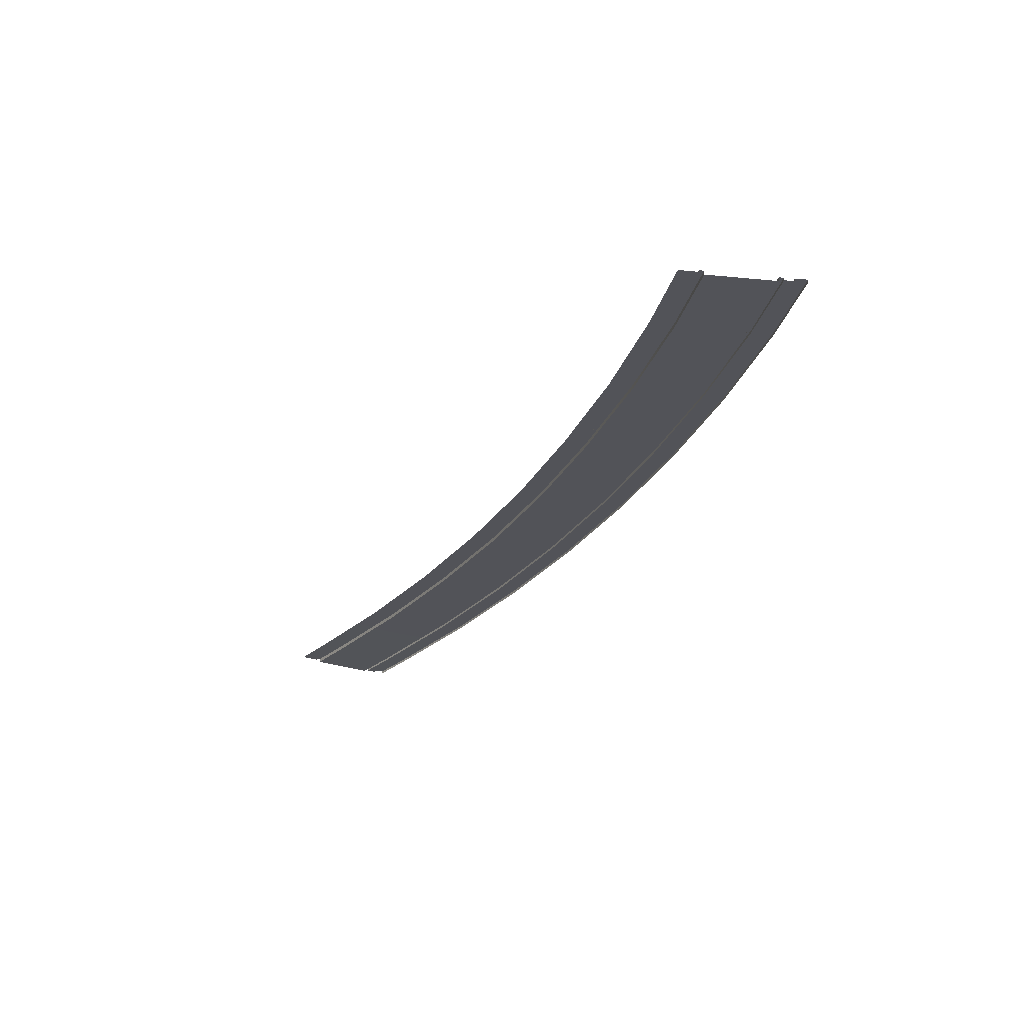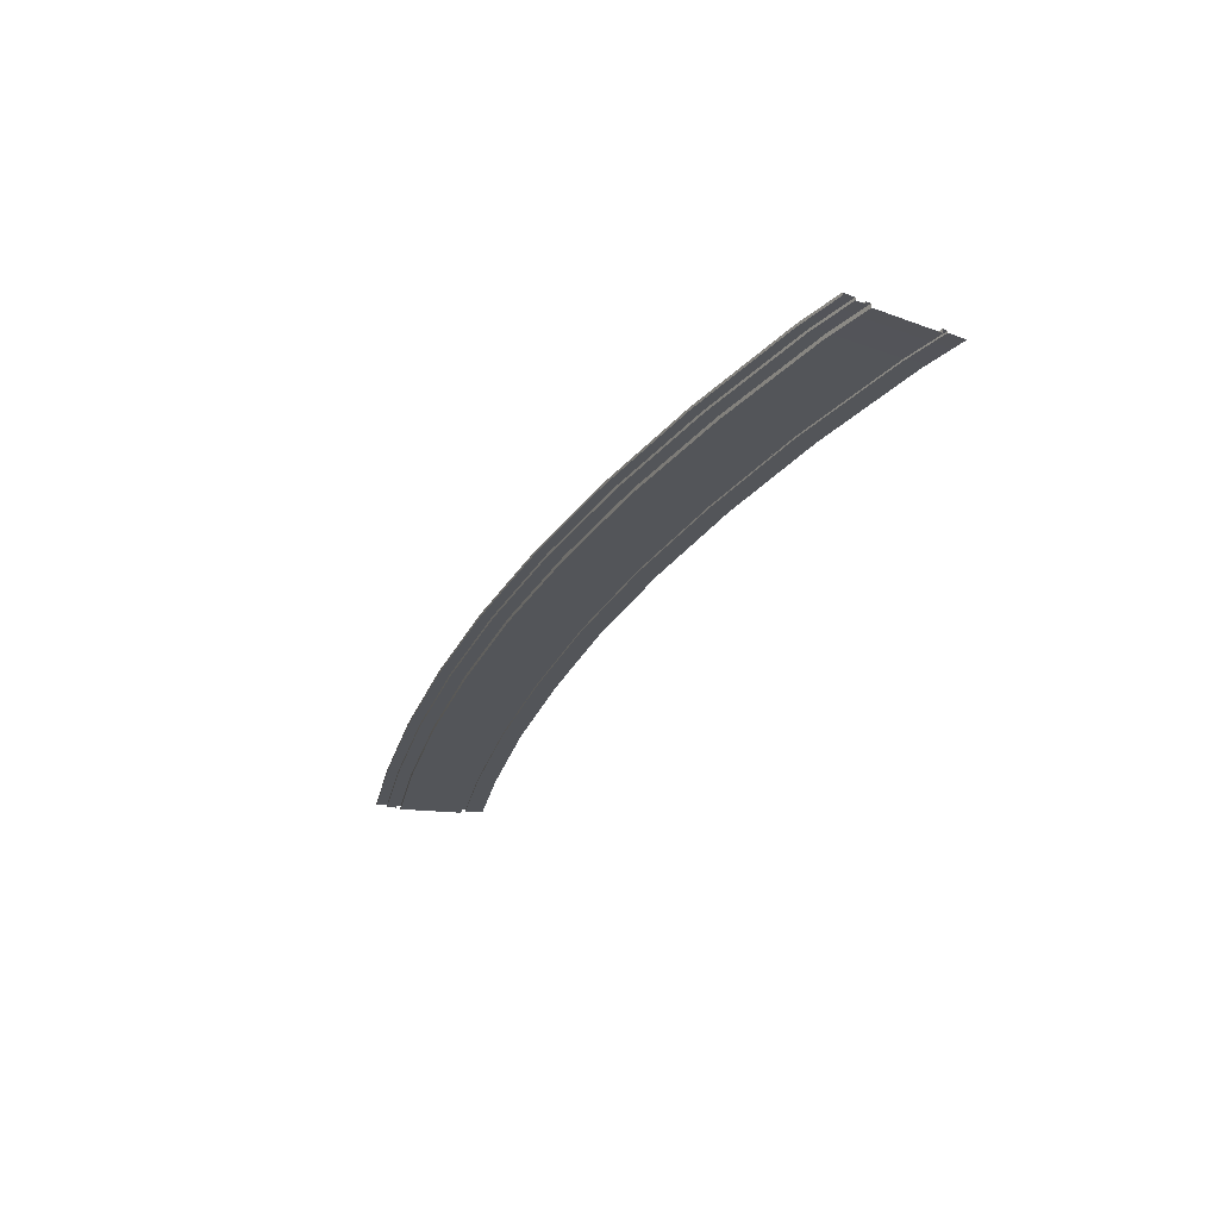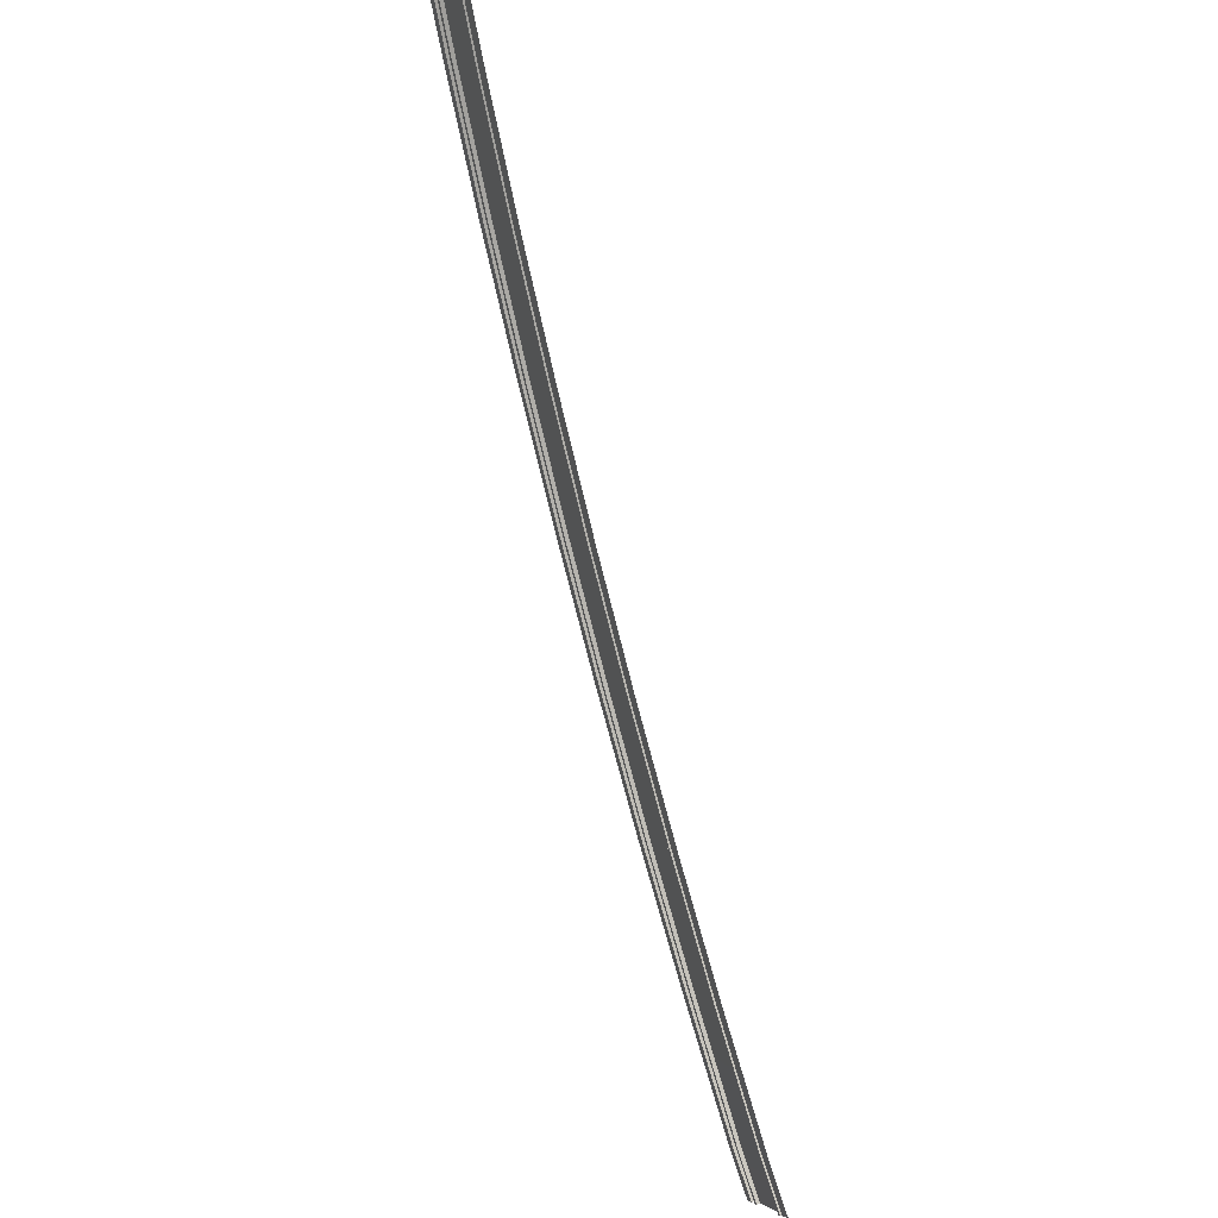
<metadata>
{"format":"obj","ext":"obj","renderer":"f3d","projection":"perspective","resolution":1024,"background":"white","views":[{"elev":-22.6,"azim":-162.1,"up":"+Z"},{"elev":-24.4,"azim":18.2,"up":"+Z"},{"elev":49.8,"azim":67.4,"up":"+Y"}]}
</metadata>
<code>
v 1205 -1735 12.7
v 1594 -2113 21.59
v 1594 -2113 12.7
v -573.4 695 12.7
v -390.5 360.7 12.7
v -605.8 676.9 12.7
v -390.5 360.7 12.7
v -421 341.6 12.7
v -605.8 676.9 12.7
v -421 341.6 12.7
v -390.5 360.7 12.7
v -120 -78.74 12.7
v -150.5 -99.06 12.7
v -421 341.6 12.7
v -120 -78.74 12.7
v -150.5 -99.06 12.7
v -120 -78.74 12.7
v 145.4 -530.9 12.7
v -120 -78.74 12.7
v 175.9 -509.3 12.7
v 145.4 -530.9 12.7
v 465.5 -953.8 12.7
v 145.4 -530.9 12.7
v 175.9 -509.3 12.7
v 494.7 -930.9 12.7
v 465.5 -953.8 12.7
v 175.9 -509.3 12.7
v 494.7 -930.9 12.7
v 837.6 -1340 12.7
v 465.5 -953.8 12.7
v 837.6 -1340 12.7
v 810.9 -1365 12.7
v 465.5 -953.8 12.7
v 837.6 -1340 12.7
v 1205 -1735 12.7
v 810.9 -1365 12.7
v 1205 -1735 12.7
v 1179 -1760 12.7
v 810.9 -1365 12.7
v 1179 -1760 12.7
v 1205 -1735 12.7
v 1594 -2113 12.7
v 1570 -2140 12.7
v 1179 -1760 12.7
v 1594 -2113 12.7
v 1570 -2140 12.7
v 1594 -2113 12.7
v 2003 -2473 12.7
v 1981 -2501 12.7
v 1570 -2140 12.7
v 2003 -2473 12.7
v 1981 -2501 12.7
v 2003 -2473 12.7
v 2143 -2630 8.89
v 2003 -2473 12.7
v 2165 -2601 8.89
v 2143 -2630 8.89
v 2177 -2267 7.62
v 2335 -2392 3.81
v 2178 -2587 3.81
v 2016 -2459 7.62
v 2177 -2267 7.62
v 2178 -2587 3.81
v 1777 -1916 7.62
v 2177 -2267 7.62
v 2016 -2459 7.62
v 1607 -2099 7.62
v 1777 -1916 7.62
v 2016 -2459 7.62
v 1398 -1547 7.62
v 1777 -1916 7.62
v 1607 -2099 7.62
v 1217 -1722 7.62
v 1398 -1547 7.62
v 1607 -2099 7.62
v 1039 -1163 7.62
v 1398 -1547 7.62
v 1217 -1722 7.62
v 851.5 -1327 7.62
v 1039 -1163 7.62
v 1217 -1722 7.62
v 705.5 -763.3 7.62
v 1039 -1163 7.62
v 851.5 -1327 7.62
v 508.6 -919.5 7.62
v 705.5 -763.3 7.62
v 851.5 -1327 7.62
v 508.6 -919.5 7.62
v 191.1 -499.1 7.62
v 705.5 -763.3 7.62
v 191.1 -499.1 7.62
v 395.6 -351.8 7.62
v 705.5 -763.3 7.62
v 106 68.58 7.62
v 395.6 -351.8 7.62
v 191.1 -499.1 7.62
v -104.8 -68.58 7.62
v 106 68.58 7.62
v 191.1 -499.1 7.62
v -104.8 -68.58 7.62
v -374 369.6 7.62
v 106 68.58 7.62
v -374 369.6 7.62
v -158.1 496.6 7.62
v 106 68.58 7.62
v -158.1 496.6 7.62
v -374 369.6 7.62
v -557.8 703.9 7.62
v -337.2 821.4 7.62
v -158.1 496.6 7.62
v -557.8 703.9 7.62
v -260 864.2 15.24
v -81.91 542.3 15.24
v -321.9 830.6 15.24
v -81.91 542.3 15.24
v -142.9 506.7 15.24
v -321.9 830.6 15.24
v -142.9 506.7 15.24
v -81.91 542.3 15.24
v 121.3 78.74 15.24
v -81.91 542.3 15.24
v 179.7 116.8 15.24
v 121.3 78.74 15.24
v 121.3 78.74 15.24
v 179.7 116.8 15.24
v 409.6 -340.4 15.24
v 179.7 116.8 15.24
v 466.7 -299.7 15.24
v 409.6 -340.4 15.24
v 409.6 -340.4 15.24
v 466.7 -299.7 15.24
v 719.5 -751.8 15.24
v 466.7 -299.7 15.24
v 774.1 -708.7 15.24
v 719.5 -751.8 15.24
v 719.5 -751.8 15.24
v 774.1 -708.7 15.24
v 1106 -1104 15.24
v 1053 -1151 15.24
v 719.5 -751.8 15.24
v 1106 -1104 15.24
v 1106 -1104 15.24
v 1460 -1485 15.24
v 1053 -1151 15.24
v 1460 -1485 15.24
v 1410 -1533 15.24
v 1053 -1151 15.24
v 1410 -1533 15.24
v 1460 -1485 15.24
v 1789 -1902 15.24
v 1460 -1485 15.24
v 1837 -1852 15.24
v 1789 -1902 15.24
v 2189 -2252 15.24
v 1789 -1902 15.24
v 1837 -1852 15.24
v 2233 -2198 15.24
v 2189 -2252 15.24
v 1837 -1852 15.24
v 2189 -2252 15.24
v 2233 -2198 15.24
v 2346 -2376 11.43
v 2233 -2198 15.24
v 2389 -2322 11.43
v 2346 -2376 11.43
v 2165 -2601 17.78
v 2165 -2601 8.89
v 2003 -2473 12.7
v 2003 -2473 21.59
v 2165 -2601 17.78
v 2003 -2473 12.7
v 1594 -2113 21.59
v 2003 -2473 21.59
v 2003 -2473 12.7
v 1594 -2113 12.7
v 1594 -2113 21.59
v 2003 -2473 12.7
v 1205 -1735 21.59
v 1594 -2113 21.59
v 1205 -1735 12.7
v 1205 -1735 21.59
v 1205 -1735 12.7
v 837.6 -1340 21.59
v 1205 -1735 12.7
v 837.6 -1340 12.7
v 837.6 -1340 21.59
v 837.6 -1340 21.59
v 837.6 -1340 12.7
v 494.7 -930.9 21.59
v 837.6 -1340 12.7
v 494.7 -930.9 12.7
v 494.7 -930.9 21.59
v 494.7 -930.9 21.59
v 494.7 -930.9 12.7
v 175.9 -509.3 21.59
v 494.7 -930.9 12.7
v 175.9 -509.3 12.7
v 175.9 -509.3 21.59
v -120 -78.74 21.59
v 175.9 -509.3 21.59
v 175.9 -509.3 12.7
v -120 -78.74 12.7
v -120 -78.74 21.59
v 175.9 -509.3 12.7
v -120 -78.74 21.59
v -120 -78.74 12.7
v -390.5 360.7 21.59
v -120 -78.74 12.7
v -390.5 360.7 12.7
v -390.5 360.7 21.59
v -390.5 360.7 21.59
v -390.5 360.7 12.7
v -573.4 695 21.59
v -390.5 360.7 12.7
v -573.4 695 12.7
v -573.4 695 21.59
v 2335 -2392 17.78
v 2335 -2392 3.81
v 2177 -2267 7.62
v 2177 -2267 21.59
v 2335 -2392 17.78
v 2177 -2267 7.62
v 1777 -1916 21.59
v 2177 -2267 21.59
v 2177 -2267 7.62
v 1777 -1916 7.62
v 1777 -1916 21.59
v 2177 -2267 7.62
v 1398 -1547 21.59
v 1777 -1916 21.59
v 1777 -1916 7.62
v 1398 -1547 7.62
v 1398 -1547 21.59
v 1777 -1916 7.62
v 1398 -1547 21.59
v 1398 -1547 7.62
v 1039 -1163 21.59
v 1398 -1547 7.62
v 1039 -1163 7.62
v 1039 -1163 21.59
v 1039 -1163 21.59
v 1039 -1163 7.62
v 705.5 -763.3 21.59
v 1039 -1163 7.62
v 705.5 -763.3 7.62
v 705.5 -763.3 21.59
v 395.6 -351.8 21.59
v 705.5 -763.3 21.59
v 705.5 -763.3 7.62
v 395.6 -351.8 7.62
v 395.6 -351.8 21.59
v 705.5 -763.3 7.62
v 106 68.58 21.59
v 395.6 -351.8 21.59
v 395.6 -351.8 7.62
v 106 68.58 7.62
v 106 68.58 21.59
v 395.6 -351.8 7.62
v 106 68.58 21.59
v 106 68.58 7.62
v -158.1 496.6 21.59
v 106 68.58 7.62
v -158.1 496.6 7.62
v -158.1 496.6 21.59
v -337.2 821.4 21.59
v -158.1 496.6 21.59
v -158.1 496.6 7.62
v -337.2 821.4 7.62
v -337.2 821.4 21.59
v -158.1 496.6 7.62
v -321.9 830.6 21.59
v -321.9 830.6 15.24
v -142.9 506.7 21.59
v -321.9 830.6 15.24
v -142.9 506.7 15.24
v -142.9 506.7 21.59
v 121.3 78.74 21.59
v -142.9 506.7 21.59
v -142.9 506.7 15.24
v 121.3 78.74 15.24
v 121.3 78.74 21.59
v -142.9 506.7 15.24
v 409.6 -340.4 21.59
v 121.3 78.74 21.59
v 121.3 78.74 15.24
v 409.6 -340.4 15.24
v 409.6 -340.4 21.59
v 121.3 78.74 15.24
v 719.5 -751.8 21.59
v 409.6 -340.4 21.59
v 409.6 -340.4 15.24
v 719.5 -751.8 15.24
v 719.5 -751.8 21.59
v 409.6 -340.4 15.24
v 719.5 -751.8 21.59
v 719.5 -751.8 15.24
v 1053 -1151 21.59
v 719.5 -751.8 15.24
v 1053 -1151 15.24
v 1053 -1151 21.59
v 1410 -1533 21.59
v 1053 -1151 21.59
v 1053 -1151 15.24
v 1410 -1533 15.24
v 1410 -1533 21.59
v 1053 -1151 15.24
v 1789 -1902 21.59
v 1410 -1533 21.59
v 1410 -1533 15.24
v 1789 -1902 15.24
v 1789 -1902 21.59
v 1410 -1533 15.24
v 1789 -1902 21.59
v 1789 -1902 15.24
v 2189 -2252 21.59
v 1789 -1902 15.24
v 2189 -2252 15.24
v 2189 -2252 21.59
v 2189 -2252 21.59
v 2189 -2252 15.24
v 2346 -2376 17.78
v 2189 -2252 15.24
v 2346 -2376 11.43
v 2346 -2376 17.78
v -557.8 703.9 21.59
v -557.8 703.9 7.62
v -374 369.6 21.59
v -557.8 703.9 7.62
v -374 369.6 7.62
v -374 369.6 21.59
v -104.8 -68.58 21.59
v -374 369.6 21.59
v -374 369.6 7.62
v -104.8 -68.58 7.62
v -104.8 -68.58 21.59
v -374 369.6 7.62
v 191.1 -499.1 21.59
v -104.8 -68.58 21.59
v -104.8 -68.58 7.62
v 191.1 -499.1 7.62
v 191.1 -499.1 21.59
v -104.8 -68.58 7.62
v 191.1 -499.1 21.59
v 191.1 -499.1 7.62
v 508.6 -919.5 21.59
v 191.1 -499.1 7.62
v 508.6 -919.5 7.62
v 508.6 -919.5 21.59
v 508.6 -919.5 21.59
v 508.6 -919.5 7.62
v 851.5 -1327 21.59
v 508.6 -919.5 7.62
v 851.5 -1327 7.62
v 851.5 -1327 21.59
v 1217 -1722 21.59
v 851.5 -1327 21.59
v 851.5 -1327 7.62
v 1217 -1722 7.62
v 1217 -1722 21.59
v 851.5 -1327 7.62
v 1607 -2099 21.59
v 1217 -1722 21.59
v 1217 -1722 7.62
v 1607 -2099 7.62
v 1607 -2099 21.59
v 1217 -1722 7.62
v 2016 -2459 21.59
v 1607 -2099 21.59
v 1607 -2099 7.62
v 2016 -2459 7.62
v 2016 -2459 21.59
v 1607 -2099 7.62
v 2016 -2459 21.59
v 2016 -2459 7.62
v 2178 -2587 17.78
v 2016 -2459 7.62
v 2178 -2587 3.81
v 2178 -2587 17.78
v -390.5 360.7 21.59
v -573.4 695 21.59
v -557.8 703.9 21.59
v -374 369.6 21.59
v -390.5 360.7 21.59
v -557.8 703.9 21.59
v -120 -78.74 21.59
v -390.5 360.7 21.59
v -374 369.6 21.59
v -104.8 -68.58 21.59
v -120 -78.74 21.59
v -374 369.6 21.59
v 175.9 -509.3 21.59
v -120 -78.74 21.59
v -104.8 -68.58 21.59
v 191.1 -499.1 21.59
v 175.9 -509.3 21.59
v -104.8 -68.58 21.59
v 494.7 -930.9 21.59
v 175.9 -509.3 21.59
v 191.1 -499.1 21.59
v 508.6 -919.5 21.59
v 494.7 -930.9 21.59
v 191.1 -499.1 21.59
v 508.6 -919.5 21.59
v 851.5 -1327 21.59
v 494.7 -930.9 21.59
v 851.5 -1327 21.59
v 837.6 -1340 21.59
v 494.7 -930.9 21.59
v 851.5 -1327 21.59
v 1217 -1722 21.59
v 837.6 -1340 21.59
v 1217 -1722 21.59
v 1205 -1735 21.59
v 837.6 -1340 21.59
v 1217 -1722 21.59
v 1607 -2099 21.59
v 1205 -1735 21.59
v 1607 -2099 21.59
v 1594 -2113 21.59
v 1205 -1735 21.59
v 2003 -2473 21.59
v 1594 -2113 21.59
v 1607 -2099 21.59
v 2016 -2459 21.59
v 2003 -2473 21.59
v 1607 -2099 21.59
v 2165 -2601 17.78
v 2003 -2473 21.59
v 2016 -2459 21.59
v 2178 -2587 17.78
v 2165 -2601 17.78
v 2016 -2459 21.59
v 2335 -2392 17.78
v 2177 -2267 21.59
v 2346 -2376 17.78
v 2177 -2267 21.59
v 2189 -2252 21.59
v 2346 -2376 17.78
v 2177 -2267 21.59
v 1777 -1916 21.59
v 2189 -2252 21.59
v 1777 -1916 21.59
v 1789 -1902 21.59
v 2189 -2252 21.59
v 1777 -1916 21.59
v 1398 -1547 21.59
v 1789 -1902 21.59
v 1398 -1547 21.59
v 1410 -1533 21.59
v 1789 -1902 21.59
v 1398 -1547 21.59
v 1039 -1163 21.59
v 1410 -1533 21.59
v 1039 -1163 21.59
v 1053 -1151 21.59
v 1410 -1533 21.59
v 1039 -1163 21.59
v 705.5 -763.3 21.59
v 1053 -1151 21.59
v 705.5 -763.3 21.59
v 719.5 -751.8 21.59
v 1053 -1151 21.59
v 705.5 -763.3 21.59
v 395.6 -351.8 21.59
v 719.5 -751.8 21.59
v 395.6 -351.8 21.59
v 409.6 -340.4 21.59
v 719.5 -751.8 21.59
v 395.6 -351.8 21.59
v 106 68.58 21.59
v 409.6 -340.4 21.59
v 106 68.58 21.59
v 121.3 78.74 21.59
v 409.6 -340.4 21.59
v 106 68.58 21.59
v -158.1 496.6 21.59
v 121.3 78.74 21.59
v -158.1 496.6 21.59
v -142.9 506.7 21.59
v 121.3 78.74 21.59
v -158.1 496.6 21.59
v -337.2 821.4 21.59
v -142.9 506.7 21.59
v -337.2 821.4 21.59
v -321.9 830.6 21.59
v -142.9 506.7 21.59
v 1981 -2501 22.86
v 2143 -2630 19.05
v 2115 -2665 19.21
v 1952 -2535 23.02
v 1981 -2501 22.86
v 2115 -2665 19.21
v 1570 -2140 22.86
v 1981 -2501 22.86
v 1952 -2535 23.02
v 1540 -2173 23.02
v 1570 -2140 22.86
v 1952 -2535 23.02
v 1570 -2140 22.86
v 1540 -2173 23.02
v 1179 -1760 22.86
v 1540 -2173 23.02
v 1147 -1792 23.02
v 1179 -1760 22.86
v 1179 -1760 22.86
v 1147 -1792 23.02
v 810.9 -1365 22.86
v 1147 -1792 23.02
v 777.5 -1395 23.02
v 810.9 -1365 22.86
v 810.9 -1365 22.86
v 777.5 -1395 23.02
v 465.5 -953.8 22.86
v 777.5 -1395 23.02
v 430.6 -981.8 23.02
v 465.5 -953.8 22.86
v 430.6 -981.8 23.02
v 109.1 -557.2 23.02
v 465.5 -953.8 22.86
v 109.1 -557.2 23.02
v 145.4 -530.9 22.86
v 465.5 -953.8 22.86
v 145.4 -530.9 22.86
v 109.1 -557.2 23.02
v -150.5 -99.06 22.86
v 109.1 -557.2 23.02
v -188 -123.3 23.02
v -150.5 -99.06 22.86
v -421 341.6 22.86
v -150.5 -99.06 22.86
v -188 -123.3 23.02
v -459.8 319.3 23.02
v -421 341.6 22.86
v -188 -123.3 23.02
v -421 341.6 22.86
v -459.8 319.3 23.02
v -605.8 676.9 22.86
v -459.8 319.3 23.02
v -645.4 656 23.02
v -605.8 676.9 22.86
v 2143 -2630 8.89
v 2143 -2630 19.05
v 1981 -2501 12.7
v 2143 -2630 19.05
v 1981 -2501 22.86
v 1981 -2501 12.7
v 1981 -2501 12.7
v 1981 -2501 22.86
v 1570 -2140 12.7
v 1981 -2501 22.86
v 1570 -2140 22.86
v 1570 -2140 12.7
v 1179 -1760 12.7
v 1570 -2140 12.7
v 1570 -2140 22.86
v 1179 -1760 22.86
v 1179 -1760 12.7
v 1570 -2140 22.86
v 1179 -1760 12.7
v 1179 -1760 22.86
v 810.9 -1365 12.7
v 1179 -1760 22.86
v 810.9 -1365 22.86
v 810.9 -1365 12.7
v 465.5 -953.8 12.7
v 810.9 -1365 12.7
v 810.9 -1365 22.86
v 465.5 -953.8 22.86
v 465.5 -953.8 12.7
v 810.9 -1365 22.86
v 465.5 -953.8 12.7
v 465.5 -953.8 22.86
v 145.4 -530.9 12.7
v 465.5 -953.8 22.86
v 145.4 -530.9 22.86
v 145.4 -530.9 12.7
v 145.4 -530.9 12.7
v 145.4 -530.9 22.86
v -150.5 -99.06 12.7
v 145.4 -530.9 22.86
v -150.5 -99.06 22.86
v -150.5 -99.06 12.7
v -150.5 -99.06 12.7
v -150.5 -99.06 22.86
v -421 341.6 12.7
v -150.5 -99.06 22.86
v -421 341.6 22.86
v -421 341.6 12.7
v -605.8 676.9 12.7
v -421 341.6 12.7
v -421 341.6 22.86
v -605.8 676.9 22.86
v -605.8 676.9 12.7
v -421 341.6 22.86
v 2115 -2665 9.048
v 1952 -2535 12.86
v 2115 -2665 19.21
v 1952 -2535 12.86
v 1952 -2535 23.02
v 2115 -2665 19.21
v 1540 -2173 23.02
v 1952 -2535 23.02
v 1952 -2535 12.86
v 1540 -2173 12.86
v 1540 -2173 23.02
v 1952 -2535 12.86
v 1540 -2173 23.02
v 1540 -2173 12.86
v 1147 -1792 23.02
v 1540 -2173 12.86
v 1147 -1792 12.86
v 1147 -1792 23.02
v 777.5 -1395 23.02
v 1147 -1792 23.02
v 1147 -1792 12.86
v 777.5 -1395 12.86
v 777.5 -1395 23.02
v 1147 -1792 12.86
v 430.6 -981.8 23.02
v 777.5 -1395 23.02
v 777.5 -1395 12.86
v 430.6 -981.8 12.86
v 430.6 -981.8 23.02
v 777.5 -1395 12.86
v 109.1 -557.2 23.02
v 430.6 -981.8 23.02
v 430.6 -981.8 12.86
v 109.1 -557.2 12.86
v 109.1 -557.2 23.02
v 430.6 -981.8 12.86
v -188 -123.3 23.02
v 109.1 -557.2 23.02
v 109.1 -557.2 12.86
v -188 -123.3 12.86
v -188 -123.3 23.02
v 109.1 -557.2 12.86
v -188 -123.3 23.02
v -188 -123.3 12.86
v -459.8 319.3 23.02
v -188 -123.3 12.86
v -459.8 319.3 12.86
v -459.8 319.3 23.02
v -459.8 319.3 23.02
v -459.8 319.3 12.86
v -645.4 656 23.02
v -459.8 319.3 12.86
v -645.4 656 12.86
v -645.4 656 23.02
g metal_aircraft_catapult_strip
f 3 2 1
f 6 5 4
f 9 8 7
f 12 11 10
f 15 14 13
f 18 17 16
f 21 20 19
f 24 23 22
f 27 26 25
f 30 29 28
f 33 32 31
f 36 35 34
f 39 38 37
f 42 41 40
f 45 44 43
f 48 47 46
f 51 50 49
f 54 53 52
f 57 56 55
f 60 59 58
f 63 62 61
f 66 65 64
f 69 68 67
f 72 71 70
f 75 74 73
f 78 77 76
f 81 80 79
f 84 83 82
f 87 86 85
f 90 89 88
f 93 92 91
f 96 95 94
f 99 98 97
f 102 101 100
f 105 104 103
f 108 107 106
f 111 110 109
f 114 113 112
f 117 116 115
f 120 119 118
f 123 122 121
f 126 125 124
f 129 128 127
f 132 131 130
f 135 134 133
f 138 137 136
f 141 140 139
f 144 143 142
f 147 146 145
f 150 149 148
f 153 152 151
f 156 155 154
f 159 158 157
f 162 161 160
f 165 164 163
g railroadtrack_side
f 168 167 166
f 171 170 169
f 174 173 172
f 177 176 175
f 180 179 178
f 183 182 181
f 186 185 184
f 189 188 187
f 192 191 190
f 195 194 193
f 198 197 196
f 201 200 199
f 204 203 202
f 207 206 205
f 210 209 208
f 213 212 211
f 216 215 214
f 219 218 217
f 222 221 220
f 225 224 223
f 228 227 226
f 231 230 229
f 234 233 232
f 237 236 235
f 240 239 238
f 243 242 241
f 246 245 244
f 249 248 247
f 252 251 250
f 255 254 253
f 258 257 256
f 261 260 259
f 264 263 262
f 267 266 265
f 270 269 268
f 273 272 271
f 276 275 274
f 279 278 277
f 282 281 280
f 285 284 283
f 288 287 286
f 291 290 289
f 294 293 292
f 297 296 295
f 300 299 298
f 303 302 301
f 306 305 304
f 309 308 307
f 312 311 310
f 315 314 313
f 318 317 316
f 321 320 319
f 324 323 322
f 327 326 325
f 330 329 328
f 333 332 331
f 336 335 334
f 339 338 337
f 342 341 340
f 345 344 343
f 348 347 346
f 351 350 349
f 354 353 352
f 357 356 355
f 360 359 358
f 363 362 361
f 366 365 364
f 369 368 367
f 372 371 370
f 375 374 373
f 378 377 376
g railroadtrack_top
f 381 380 379
f 384 383 382
f 387 386 385
f 390 389 388
f 393 392 391
f 396 395 394
f 399 398 397
f 402 401 400
f 405 404 403
f 408 407 406
f 411 410 409
f 414 413 412
f 417 416 415
f 420 419 418
f 423 422 421
f 426 425 424
f 429 428 427
f 432 431 430
f 435 434 433
f 438 437 436
f 441 440 439
f 444 443 442
f 447 446 445
f 450 449 448
f 453 452 451
f 456 455 454
f 459 458 457
f 462 461 460
f 465 464 463
f 468 467 466
f 471 470 469
f 474 473 472
f 477 476 475
f 480 479 478
f 483 482 481
f 486 485 484
g dub_concrete_wall_01_trim_clean
f 489 488 487
f 492 491 490
f 495 494 493
f 498 497 496
f 501 500 499
f 504 503 502
f 507 506 505
f 510 509 508
f 513 512 511
f 516 515 514
f 519 518 517
f 522 521 520
f 525 524 523
f 528 527 526
f 531 530 529
f 534 533 532
f 537 536 535
f 540 539 538
f 543 542 541
f 546 545 544
f 549 548 547
f 552 551 550
f 555 554 553
f 558 557 556
f 561 560 559
f 564 563 562
f 567 566 565
f 570 569 568
f 573 572 571
f 576 575 574
f 579 578 577
f 582 581 580
f 585 584 583
f 588 587 586
f 591 590 589
f 594 593 592
f 597 596 595
f 600 599 598
f 603 602 601
f 606 605 604
f 609 608 607
f 612 611 610
f 615 614 613
f 618 617 616
f 621 620 619
f 624 623 622
f 627 626 625
f 630 629 628
f 633 632 631
f 636 635 634
f 639 638 637
f 642 641 640
f 645 644 643
f 648 647 646

</code>
